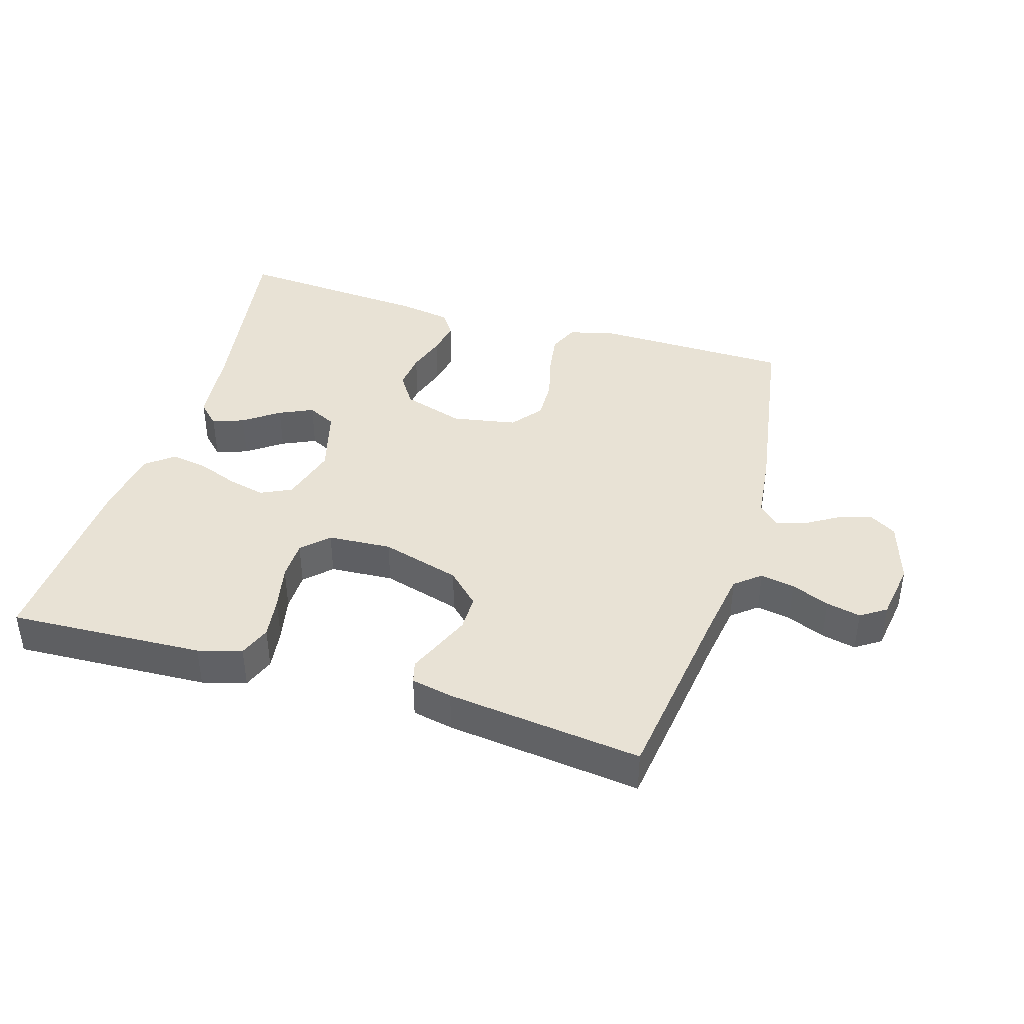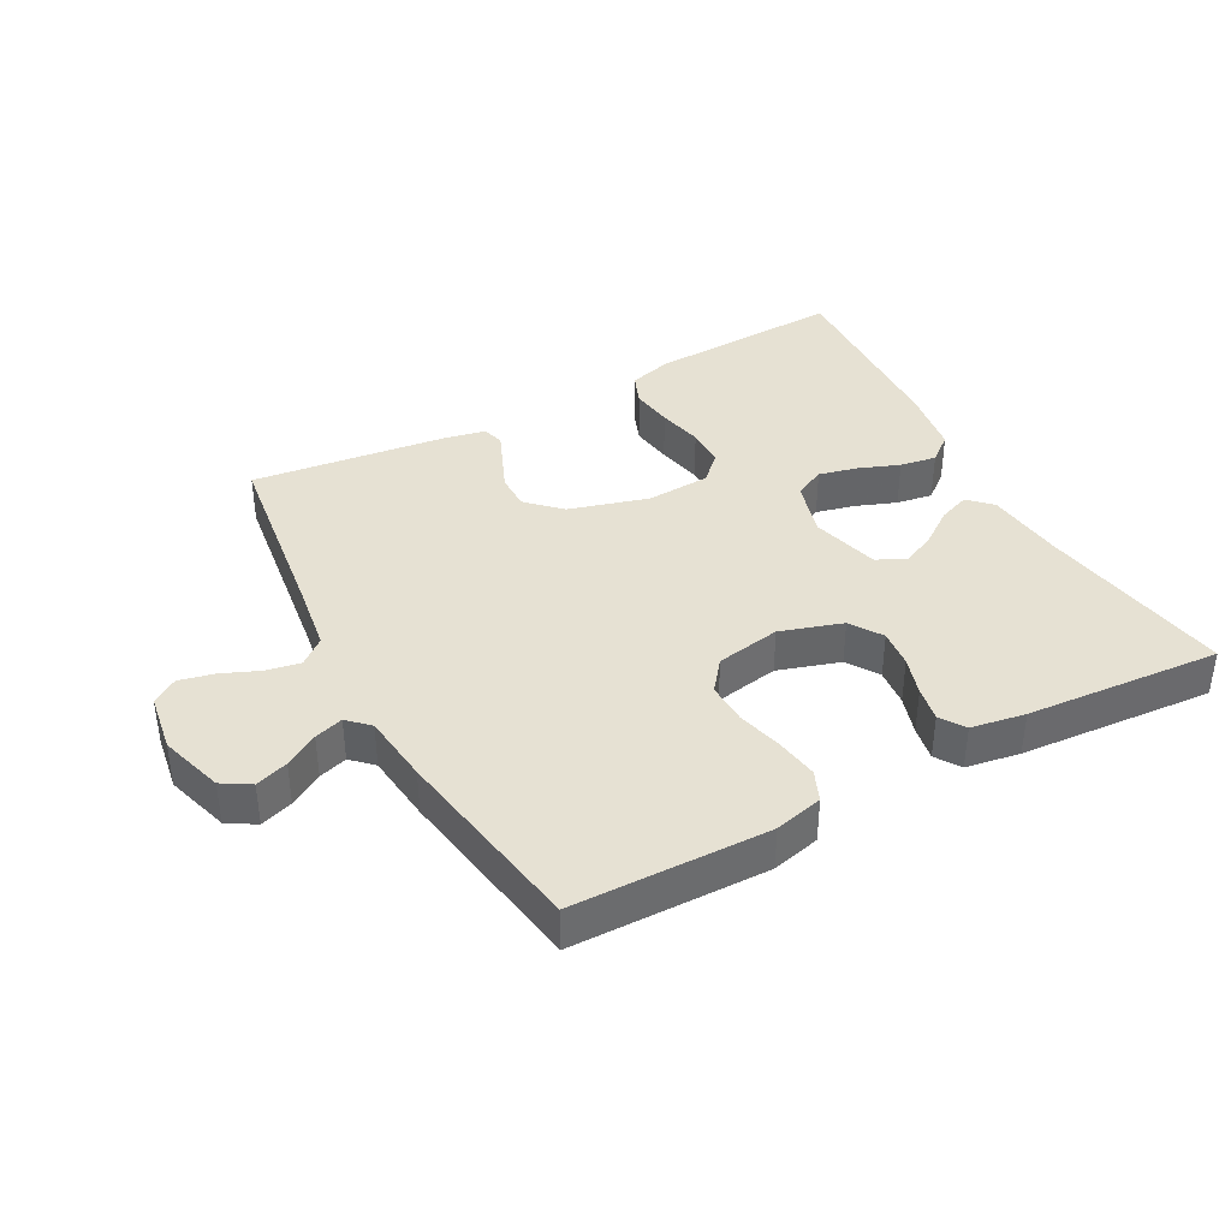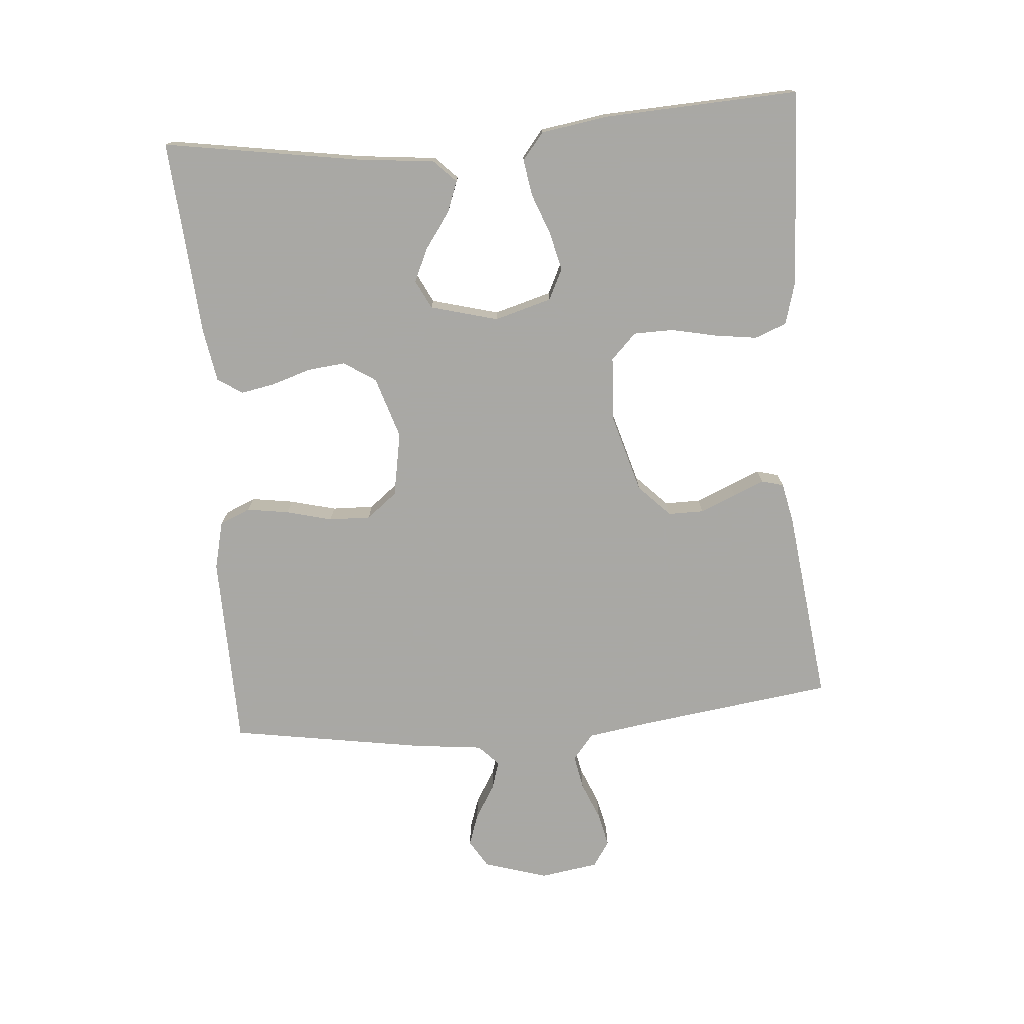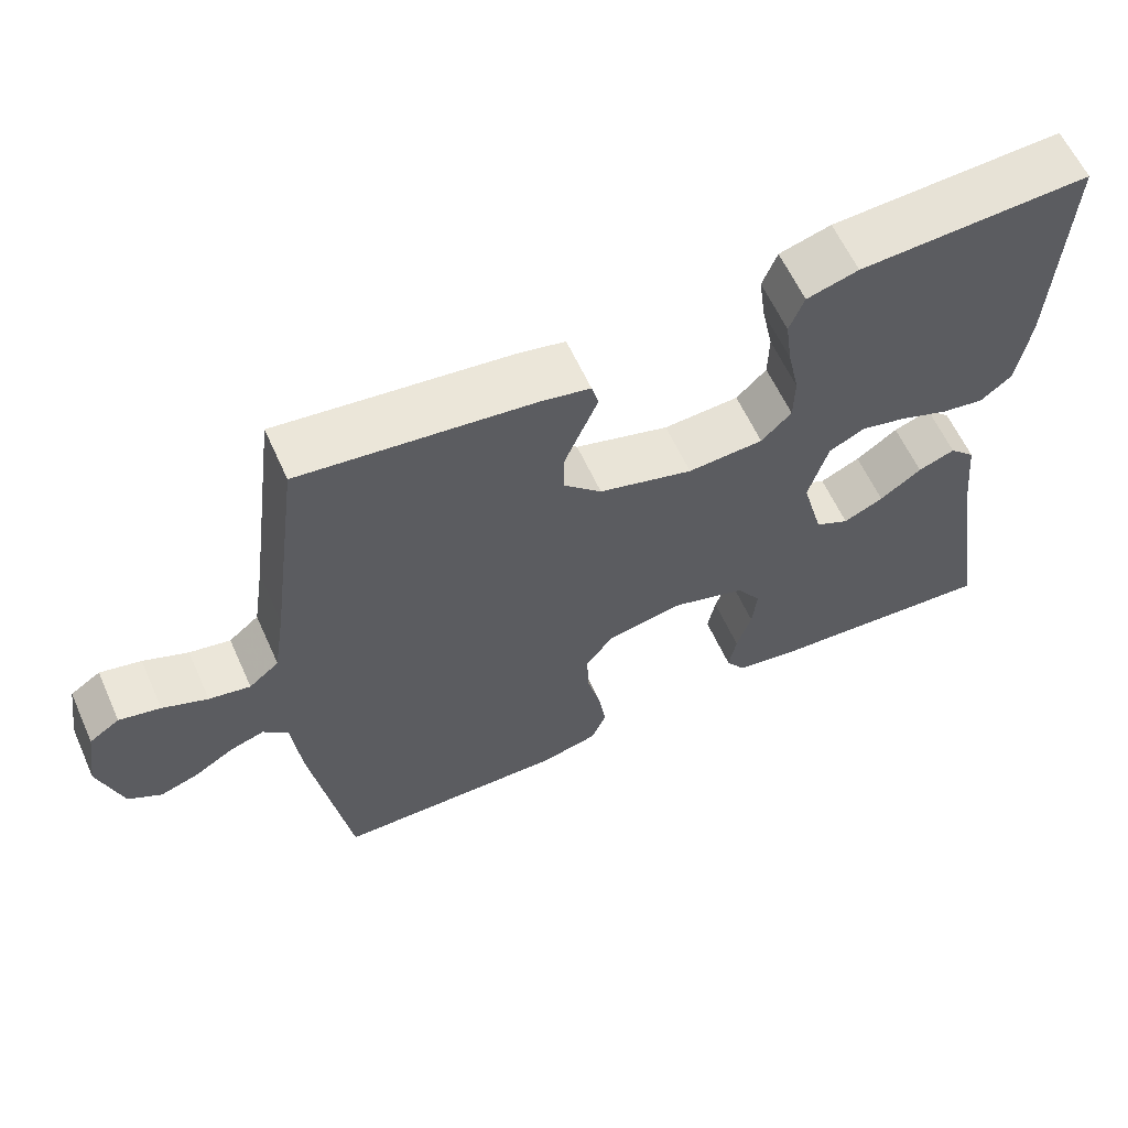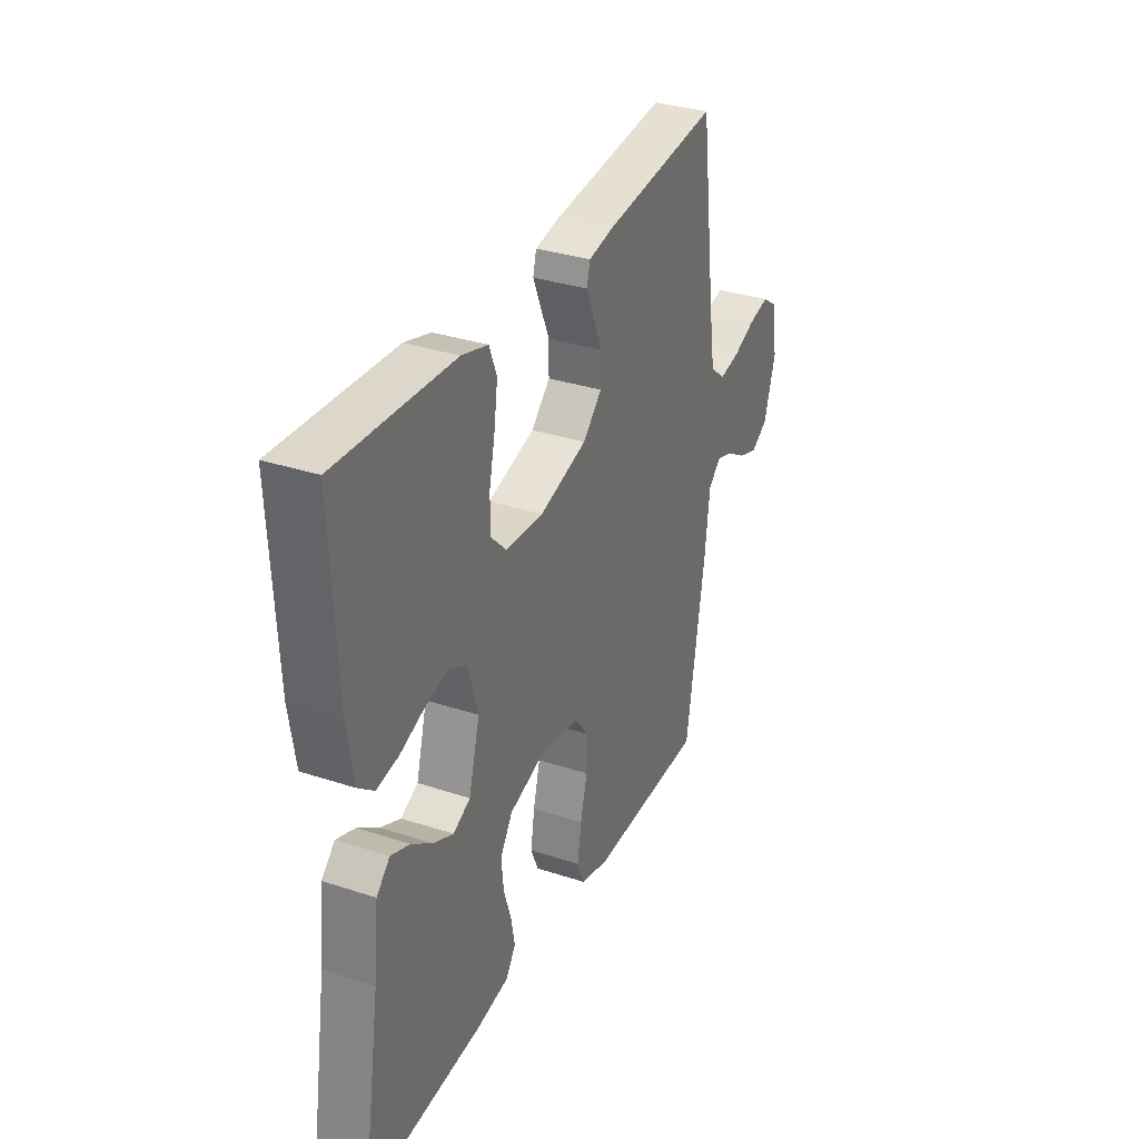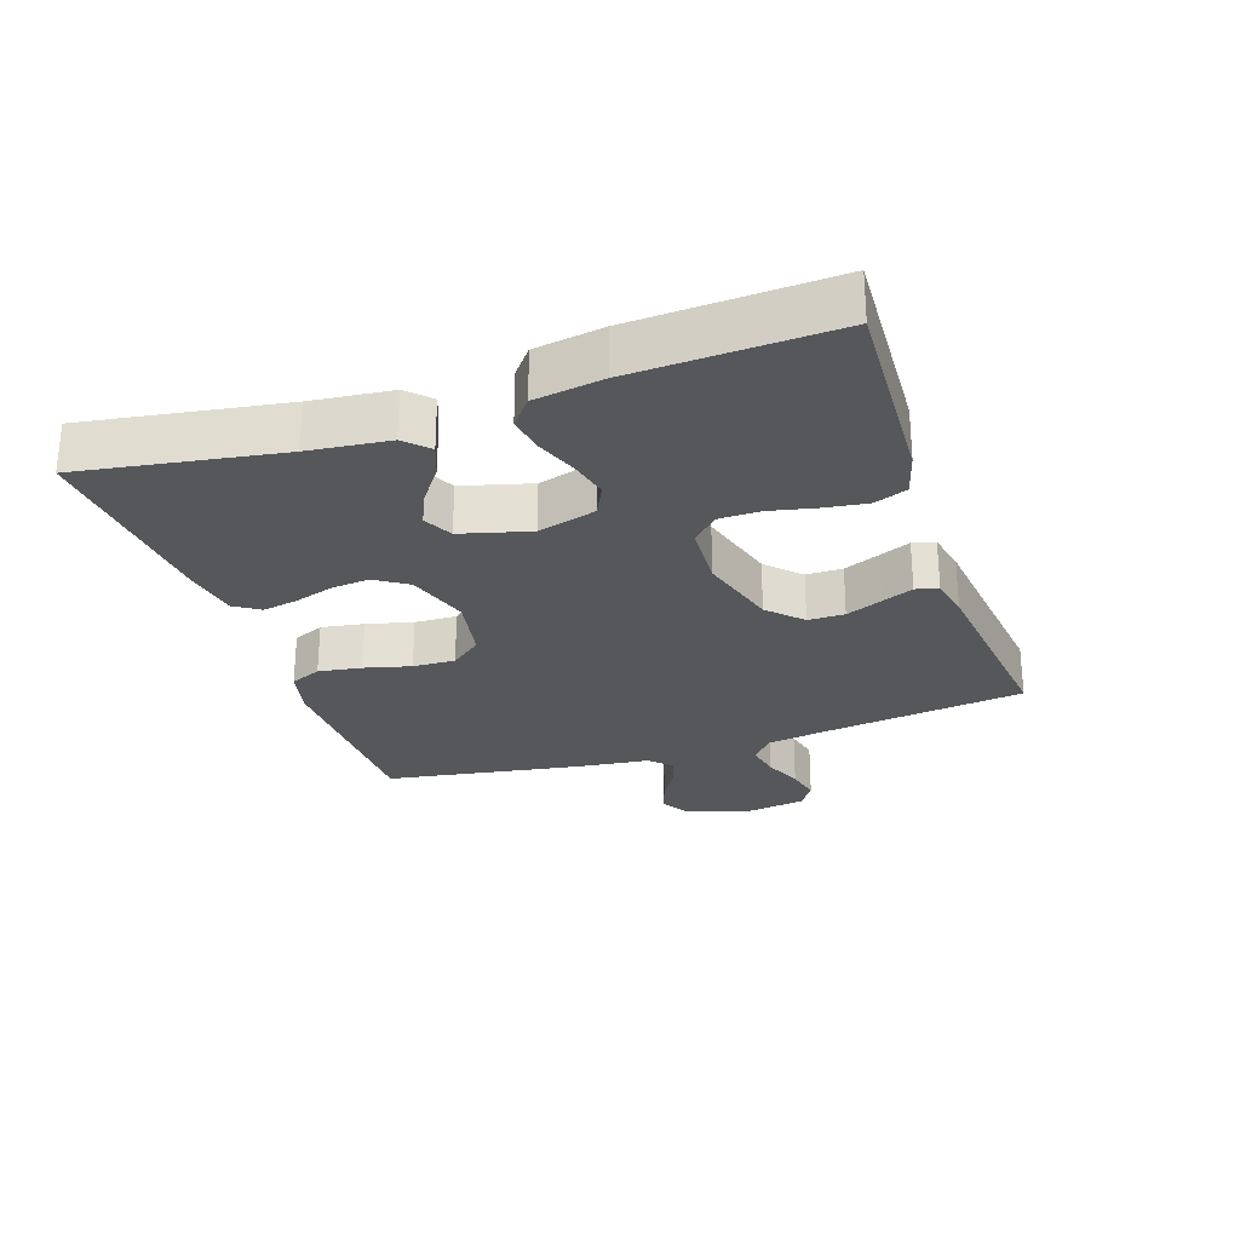
<metadata>
{"format":"obj","ext":"obj","renderer":"f3d","projection":"perspective","resolution":1024,"background":"white","views":[{"elev":40.8,"azim":16.8,"up":"+Y"},{"elev":38.8,"azim":151.6,"up":"+Y"},{"elev":-75.0,"azim":-85.3,"up":"+Y"},{"elev":61.0,"azim":155.7,"up":"+Z"},{"elev":32.8,"azim":-65.5,"up":"+Z"},{"elev":-26.8,"azim":-71.4,"up":"+Y"}]}
</metadata>
<code>
v -0.5 0.07 -0.5
v -0.452 0.07 -0.2
v -0.439 0.07 -0.079
v -0.405 0.07 -0.045
v -0.357 0.07 -0.063
v -0.303 0.07 -0.102
v -0.251 0.07 -0.126
v -0.207 0.07 -0.104
v -0.179 0.07 0
v -0.204 0.07 0.088
v -0.251 0.07 0.111
v -0.31 0.07 0.097
v -0.373 0.07 0.073
v -0.429 0.07 0.064
v -0.47 0.07 0.097
v -0.486 0.07 0.2
v -0.5 0.07 0.5
v -0.2 0.07 0.486
v -0.133 0.07 0.467
v -0.114 0.07 0.418
v -0.123 0.07 0.353
v -0.138 0.07 0.283
v -0.137 0.07 0.222
v -0.098 0.07 0.183
v 0 0.07 0.177
v 0.122 0.07 0.212
v 0.171 0.07 0.26
v 0.171 0.07 0.315
v 0.148 0.07 0.37
v 0.128 0.07 0.417
v 0.137 0.07 0.451
v 0.2 0.07 0.464
v 0.5 0.07 0.5
v 0.54 0.07 0.2
v 0.555 0.07 0.102
v 0.594 0.07 0.07
v 0.647 0.07 0.08
v 0.705 0.07 0.104
v 0.758 0.07 0.116
v 0.797 0.07 0.09
v 0.811 0.07 0
v 0.781 0.07 -0.098
v 0.738 0.07 -0.124
v 0.688 0.07 -0.107
v 0.637 0.07 -0.076
v 0.593 0.07 -0.062
v 0.561 0.07 -0.093
v 0.549 0.07 -0.2
v 0.5 0.07 -0.5
v 0.2 0.07 -0.505
v 0.126 0.07 -0.487
v 0.106 0.07 -0.44
v 0.116 0.07 -0.375
v 0.134 0.07 -0.305
v 0.136 0.07 -0.241
v 0.099 0.07 -0.194
v 0 0.07 -0.176
v -0.095 0.07 -0.206
v -0.127 0.07 -0.255
v -0.121 0.07 -0.313
v -0.102 0.07 -0.373
v -0.092 0.07 -0.426
v -0.117 0.07 -0.464
v -0.2 0.07 -0.478
v -0.5 0 -0.5
v -0.452 0 -0.2
v -0.439 0 -0.079
v -0.405 0 -0.045
v -0.357 0 -0.063
v -0.303 0 -0.102
v -0.251 0 -0.126
v -0.207 0 -0.104
v -0.179 0 0
v -0.204 0 0.088
v -0.251 0 0.111
v -0.31 0 0.097
v -0.373 0 0.073
v -0.429 0 0.064
v -0.47 0 0.097
v -0.486 0 0.2
v -0.5 0 0.5
v -0.2 0 0.486
v -0.133 0 0.467
v -0.114 0 0.418
v -0.123 0 0.353
v -0.138 0 0.283
v -0.137 0 0.222
v -0.098 0 0.183
v 0 0 0.177
v 0.122 0 0.212
v 0.171 0 0.26
v 0.171 0 0.315
v 0.148 0 0.37
v 0.128 0 0.417
v 0.137 0 0.451
v 0.2 0 0.464
v 0.5 0 0.5
v 0.54 0 0.2
v 0.555 0 0.102
v 0.594 0 0.07
v 0.647 0 0.08
v 0.705 0 0.104
v 0.758 0 0.116
v 0.797 0 0.09
v 0.811 0 0
v 0.781 0 -0.098
v 0.738 0 -0.124
v 0.688 0 -0.107
v 0.637 0 -0.076
v 0.593 0 -0.062
v 0.561 0 -0.093
v 0.549 0 -0.2
v 0.5 0 -0.5
v 0.2 0 -0.505
v 0.126 0 -0.487
v 0.106 0 -0.44
v 0.116 0 -0.375
v 0.134 0 -0.305
v 0.136 0 -0.241
v 0.099 0 -0.194
v 0 0 -0.176
v -0.095 0 -0.206
v -0.127 0 -0.255
v -0.121 0 -0.313
v -0.102 0 -0.373
v -0.092 0 -0.426
v -0.117 0 -0.464
v -0.2 0 -0.478
f 64 1 2
f 63 64 2
f 62 63 2
f 61 62 2
f 60 61 2
f 4 5 6
f 3 4 6
f 2 3 6
f 60 2 6
f 59 60 6
f 58 59 6 7
f 57 58 7 8
f 56 57 8 9
f 52 53 54
f 51 52 54
f 50 51 54
f 49 50 54
f 48 49 54
f 47 48 54
f 46 47 54 55
f 43 44 45
f 42 43 45
f 41 42 45
f 40 41 45
f 39 40 45
f 38 39 45
f 37 38 45
f 36 37 45 46
f 46 55 56
f 36 46 56
f 35 36 56
f 32 33 34
f 31 32 34
f 30 31 34
f 29 30 34
f 28 29 34 35
f 20 21 22
f 19 20 22
f 18 19 22
f 17 18 22
f 16 17 22
f 15 16 22
f 14 15 22
f 13 14 22
f 12 13 22
f 11 12 22 23
f 10 11 23 24
f 10 24 25
f 9 10 25
f 56 9 25
f 27 28 35
f 26 27 35 56
f 25 26 56
f 66 65 128
f 66 128 127
f 66 127 126
f 66 126 125
f 66 125 124
f 70 69 68
f 70 68 67
f 70 67 66
f 70 66 124
f 70 124 123
f 71 70 123 122
f 72 71 122 121
f 73 72 121 120
f 118 117 116
f 118 116 115
f 118 115 114
f 118 114 113
f 118 113 112
f 118 112 111
f 119 118 111 110
f 109 108 107
f 109 107 106
f 109 106 105
f 109 105 104
f 109 104 103
f 109 103 102
f 109 102 101
f 110 109 101 100
f 120 119 110
f 120 110 100
f 120 100 99
f 98 97 96
f 98 96 95
f 98 95 94
f 98 94 93
f 99 98 93 92
f 86 85 84
f 86 84 83
f 86 83 82
f 86 82 81
f 86 81 80
f 86 80 79
f 86 79 78
f 86 78 77
f 86 77 76
f 87 86 76 75
f 88 87 75 74
f 89 88 74
f 89 74 73
f 89 73 120
f 99 92 91
f 120 99 91 90
f 120 90 89
f 1 65 66 2
f 2 66 67 3
f 3 67 68 4
f 4 68 69 5
f 5 69 70 6
f 6 70 71 7
f 7 71 72 8
f 8 72 73 9
f 9 73 74 10
f 10 74 75 11
f 11 75 76 12
f 12 76 77 13
f 13 77 78 14
f 14 78 79 15
f 15 79 80 16
f 16 80 81 17
f 17 81 82 18
f 18 82 83 19
f 19 83 84 20
f 20 84 85 21
f 21 85 86 22
f 22 86 87 23
f 23 87 88 24
f 24 88 89 25
f 25 89 90 26
f 26 90 91 27
f 27 91 92 28
f 28 92 93 29
f 29 93 94 30
f 30 94 95 31
f 31 95 96 32
f 32 96 97 33
f 33 97 98 34
f 34 98 99 35
f 35 99 100 36
f 36 100 101 37
f 37 101 102 38
f 38 102 103 39
f 39 103 104 40
f 40 104 105 41
f 41 105 106 42
f 42 106 107 43
f 43 107 108 44
f 44 108 109 45
f 45 109 110 46
f 46 110 111 47
f 47 111 112 48
f 48 112 113 49
f 49 113 114 50
f 50 114 115 51
f 51 115 116 52
f 52 116 117 53
f 53 117 118 54
f 54 118 119 55
f 55 119 120 56
f 56 120 121 57
f 57 121 122 58
f 58 122 123 59
f 59 123 124 60
f 60 124 125 61
f 61 125 126 62
f 62 126 127 63
f 63 127 128 64
f 64 128 65 1

</code>
